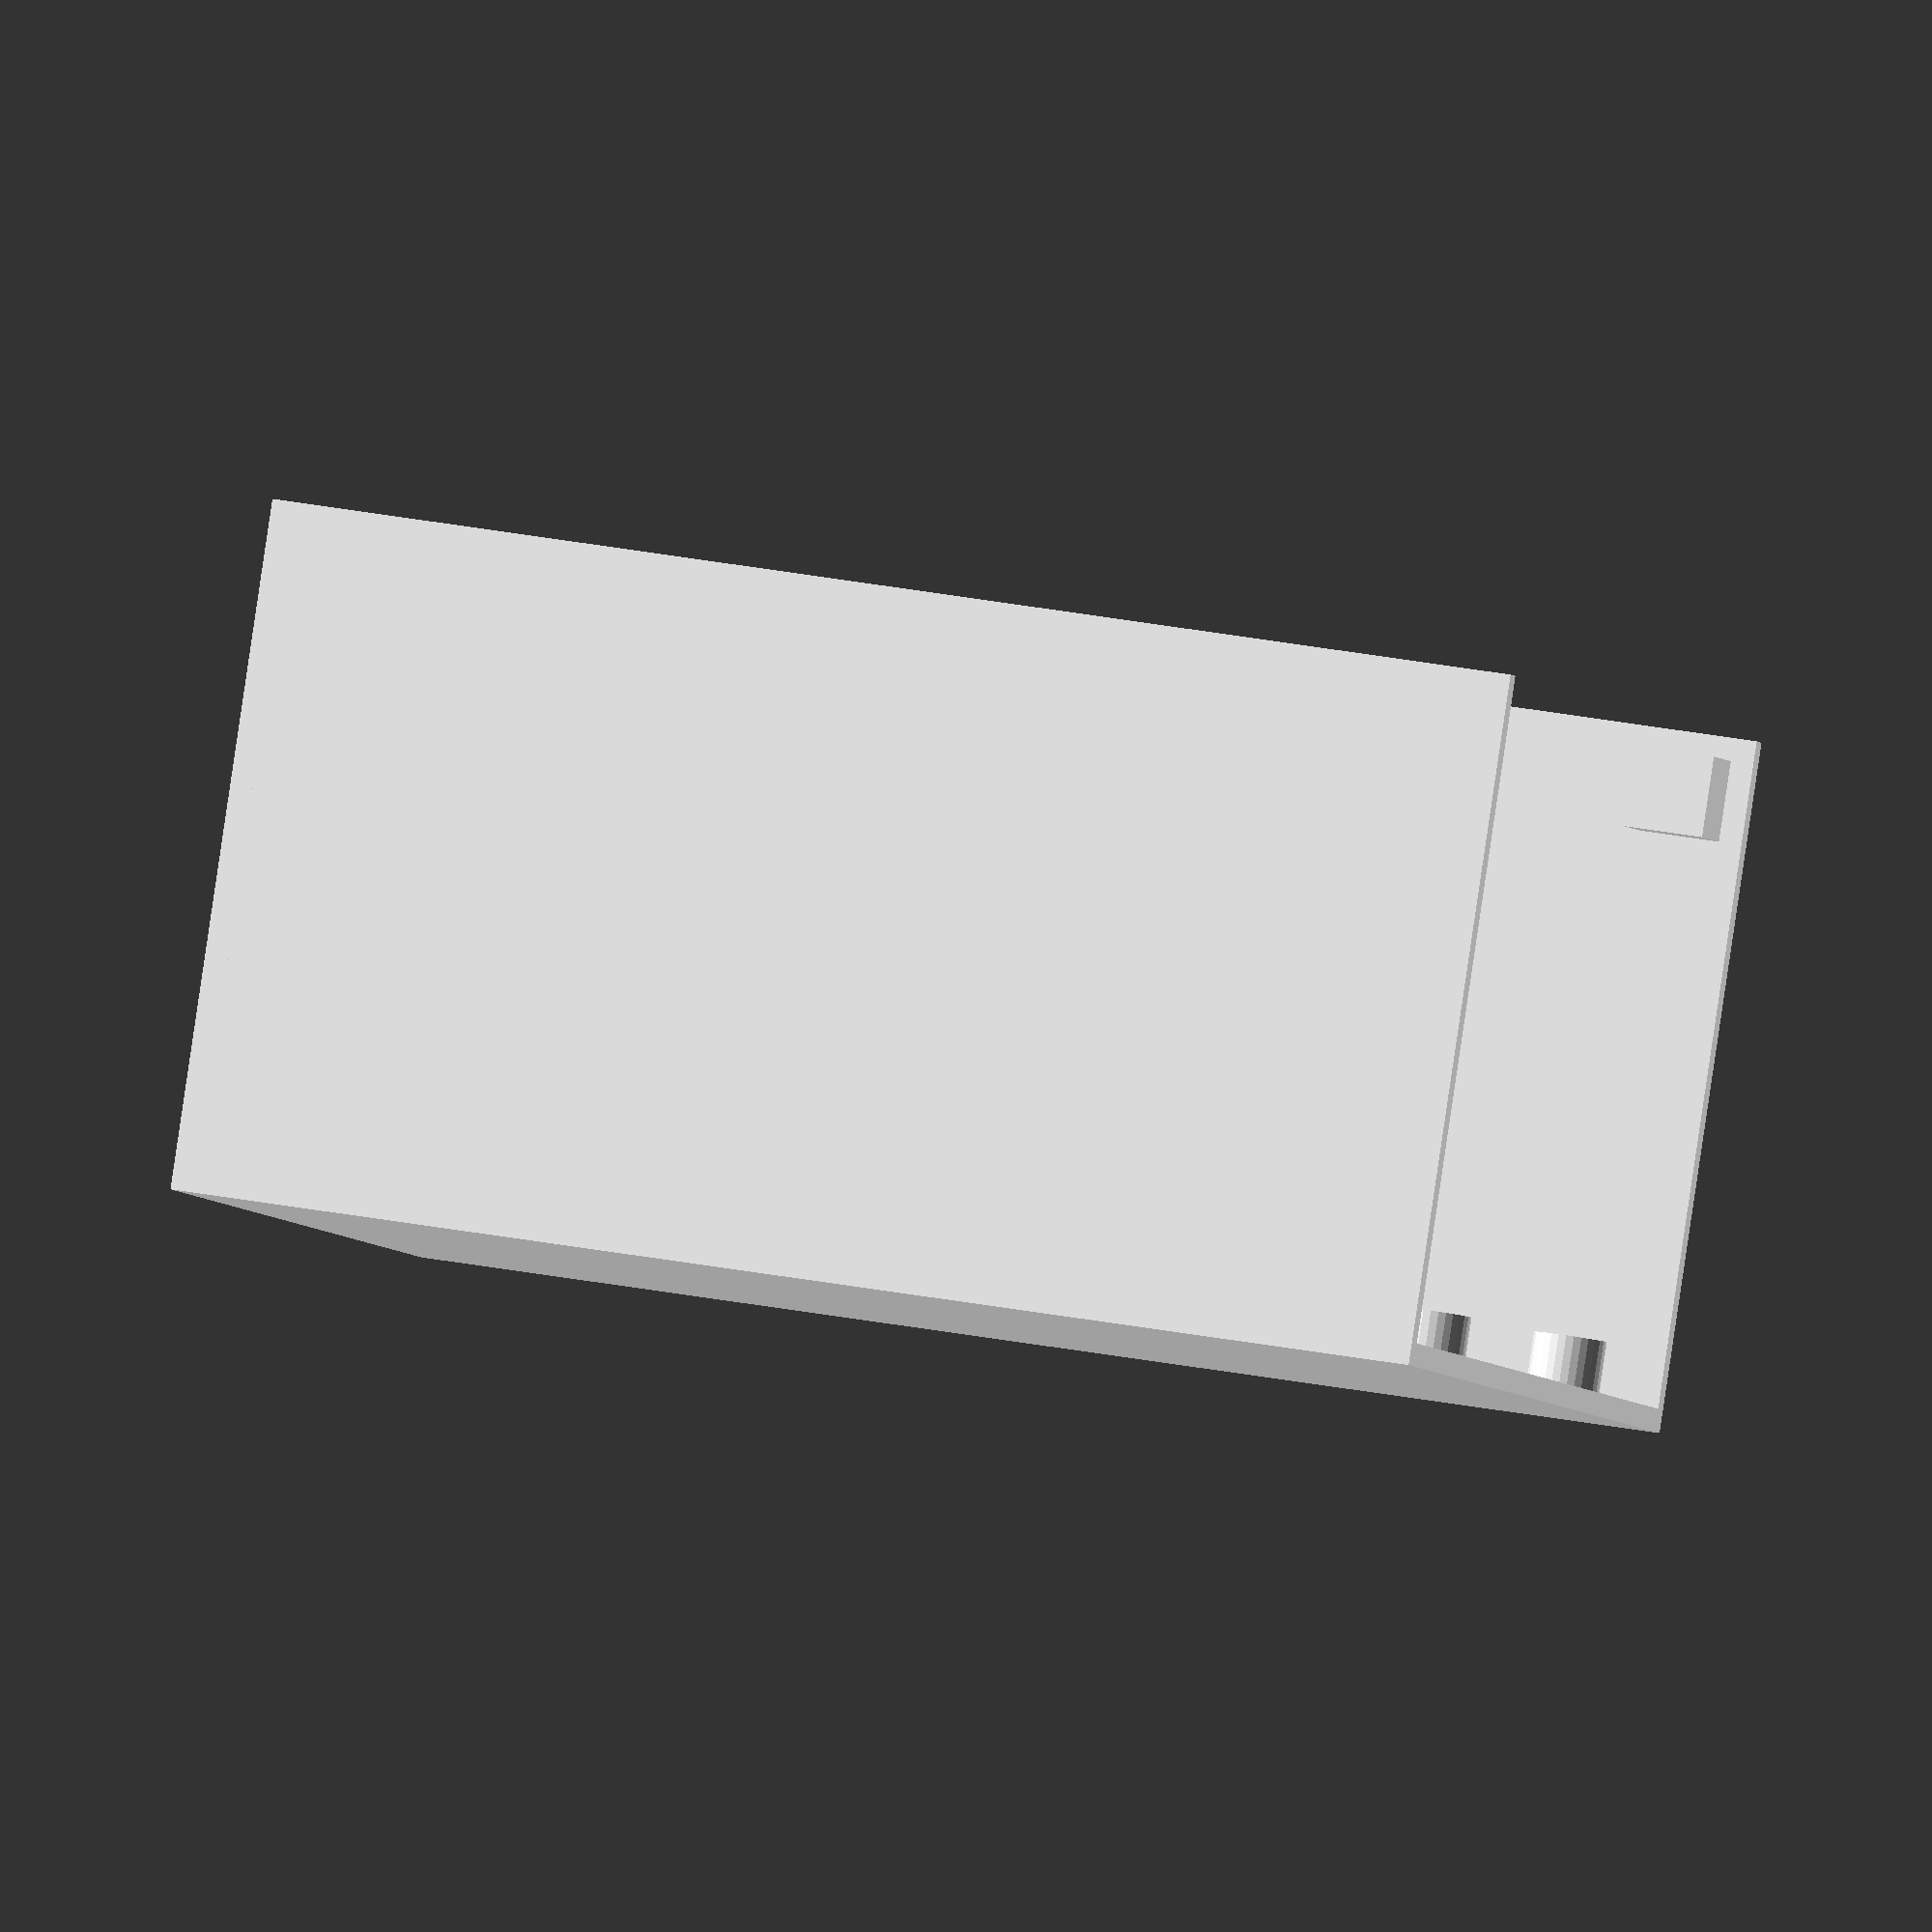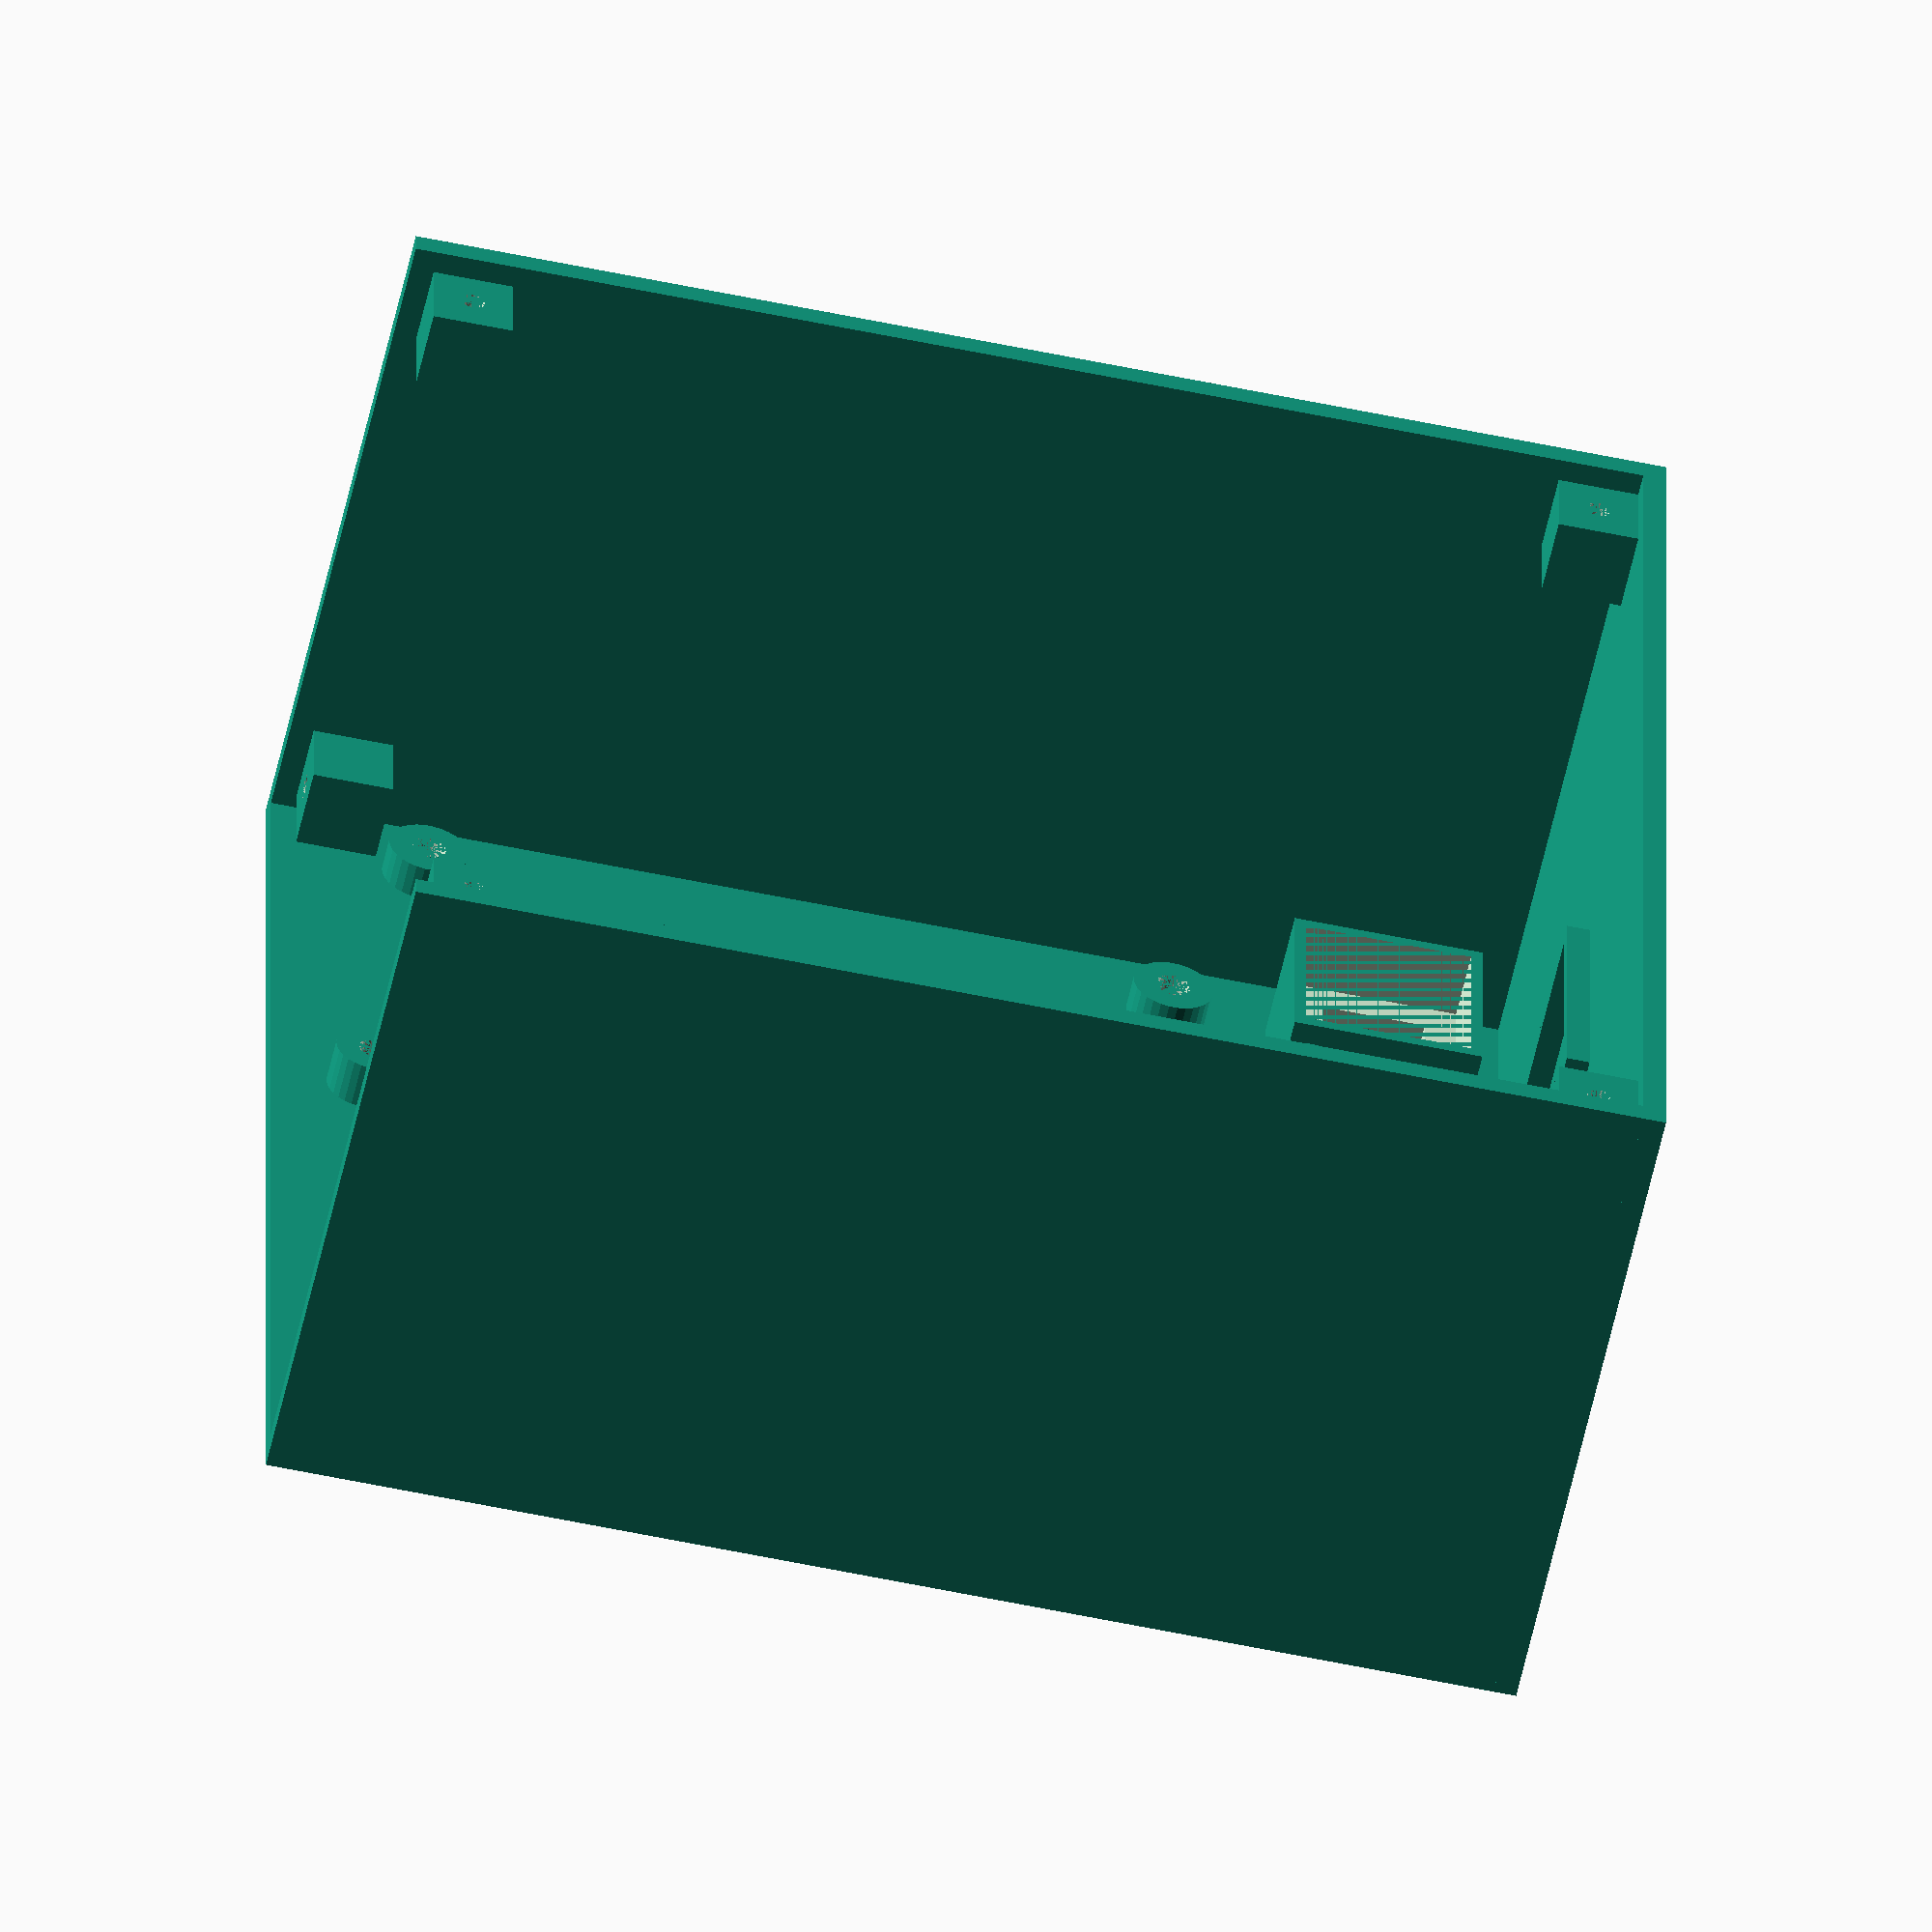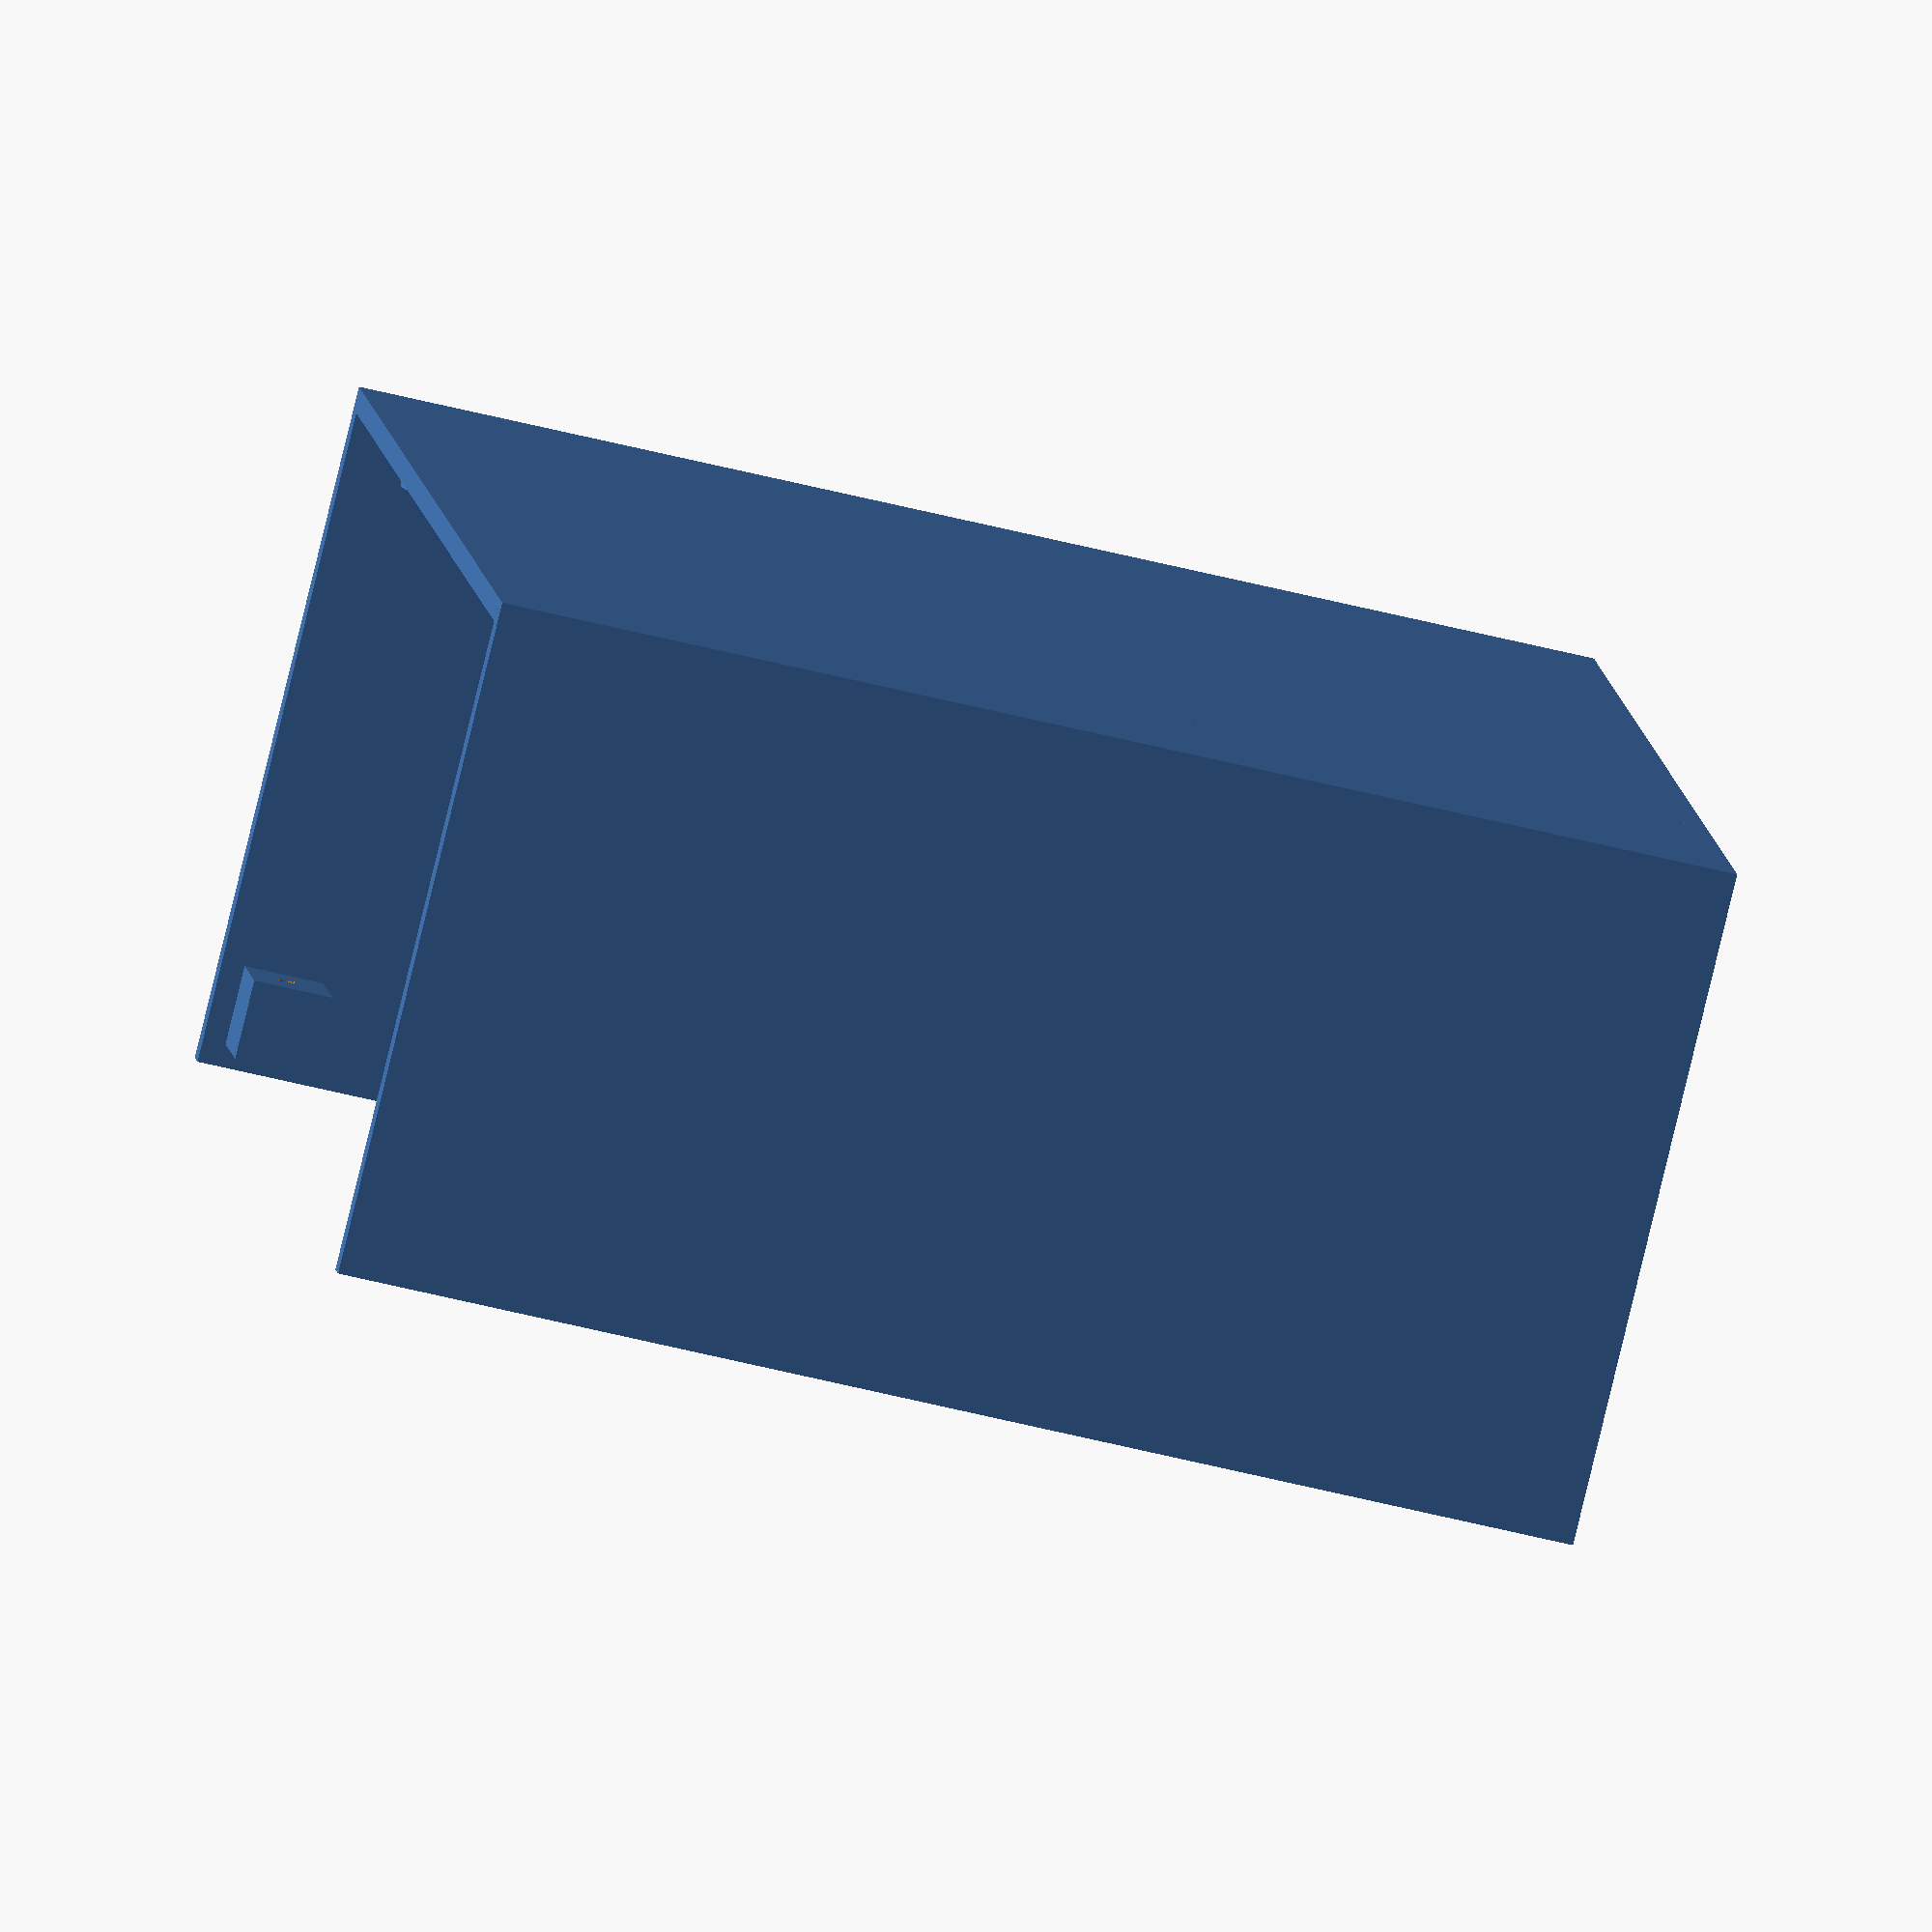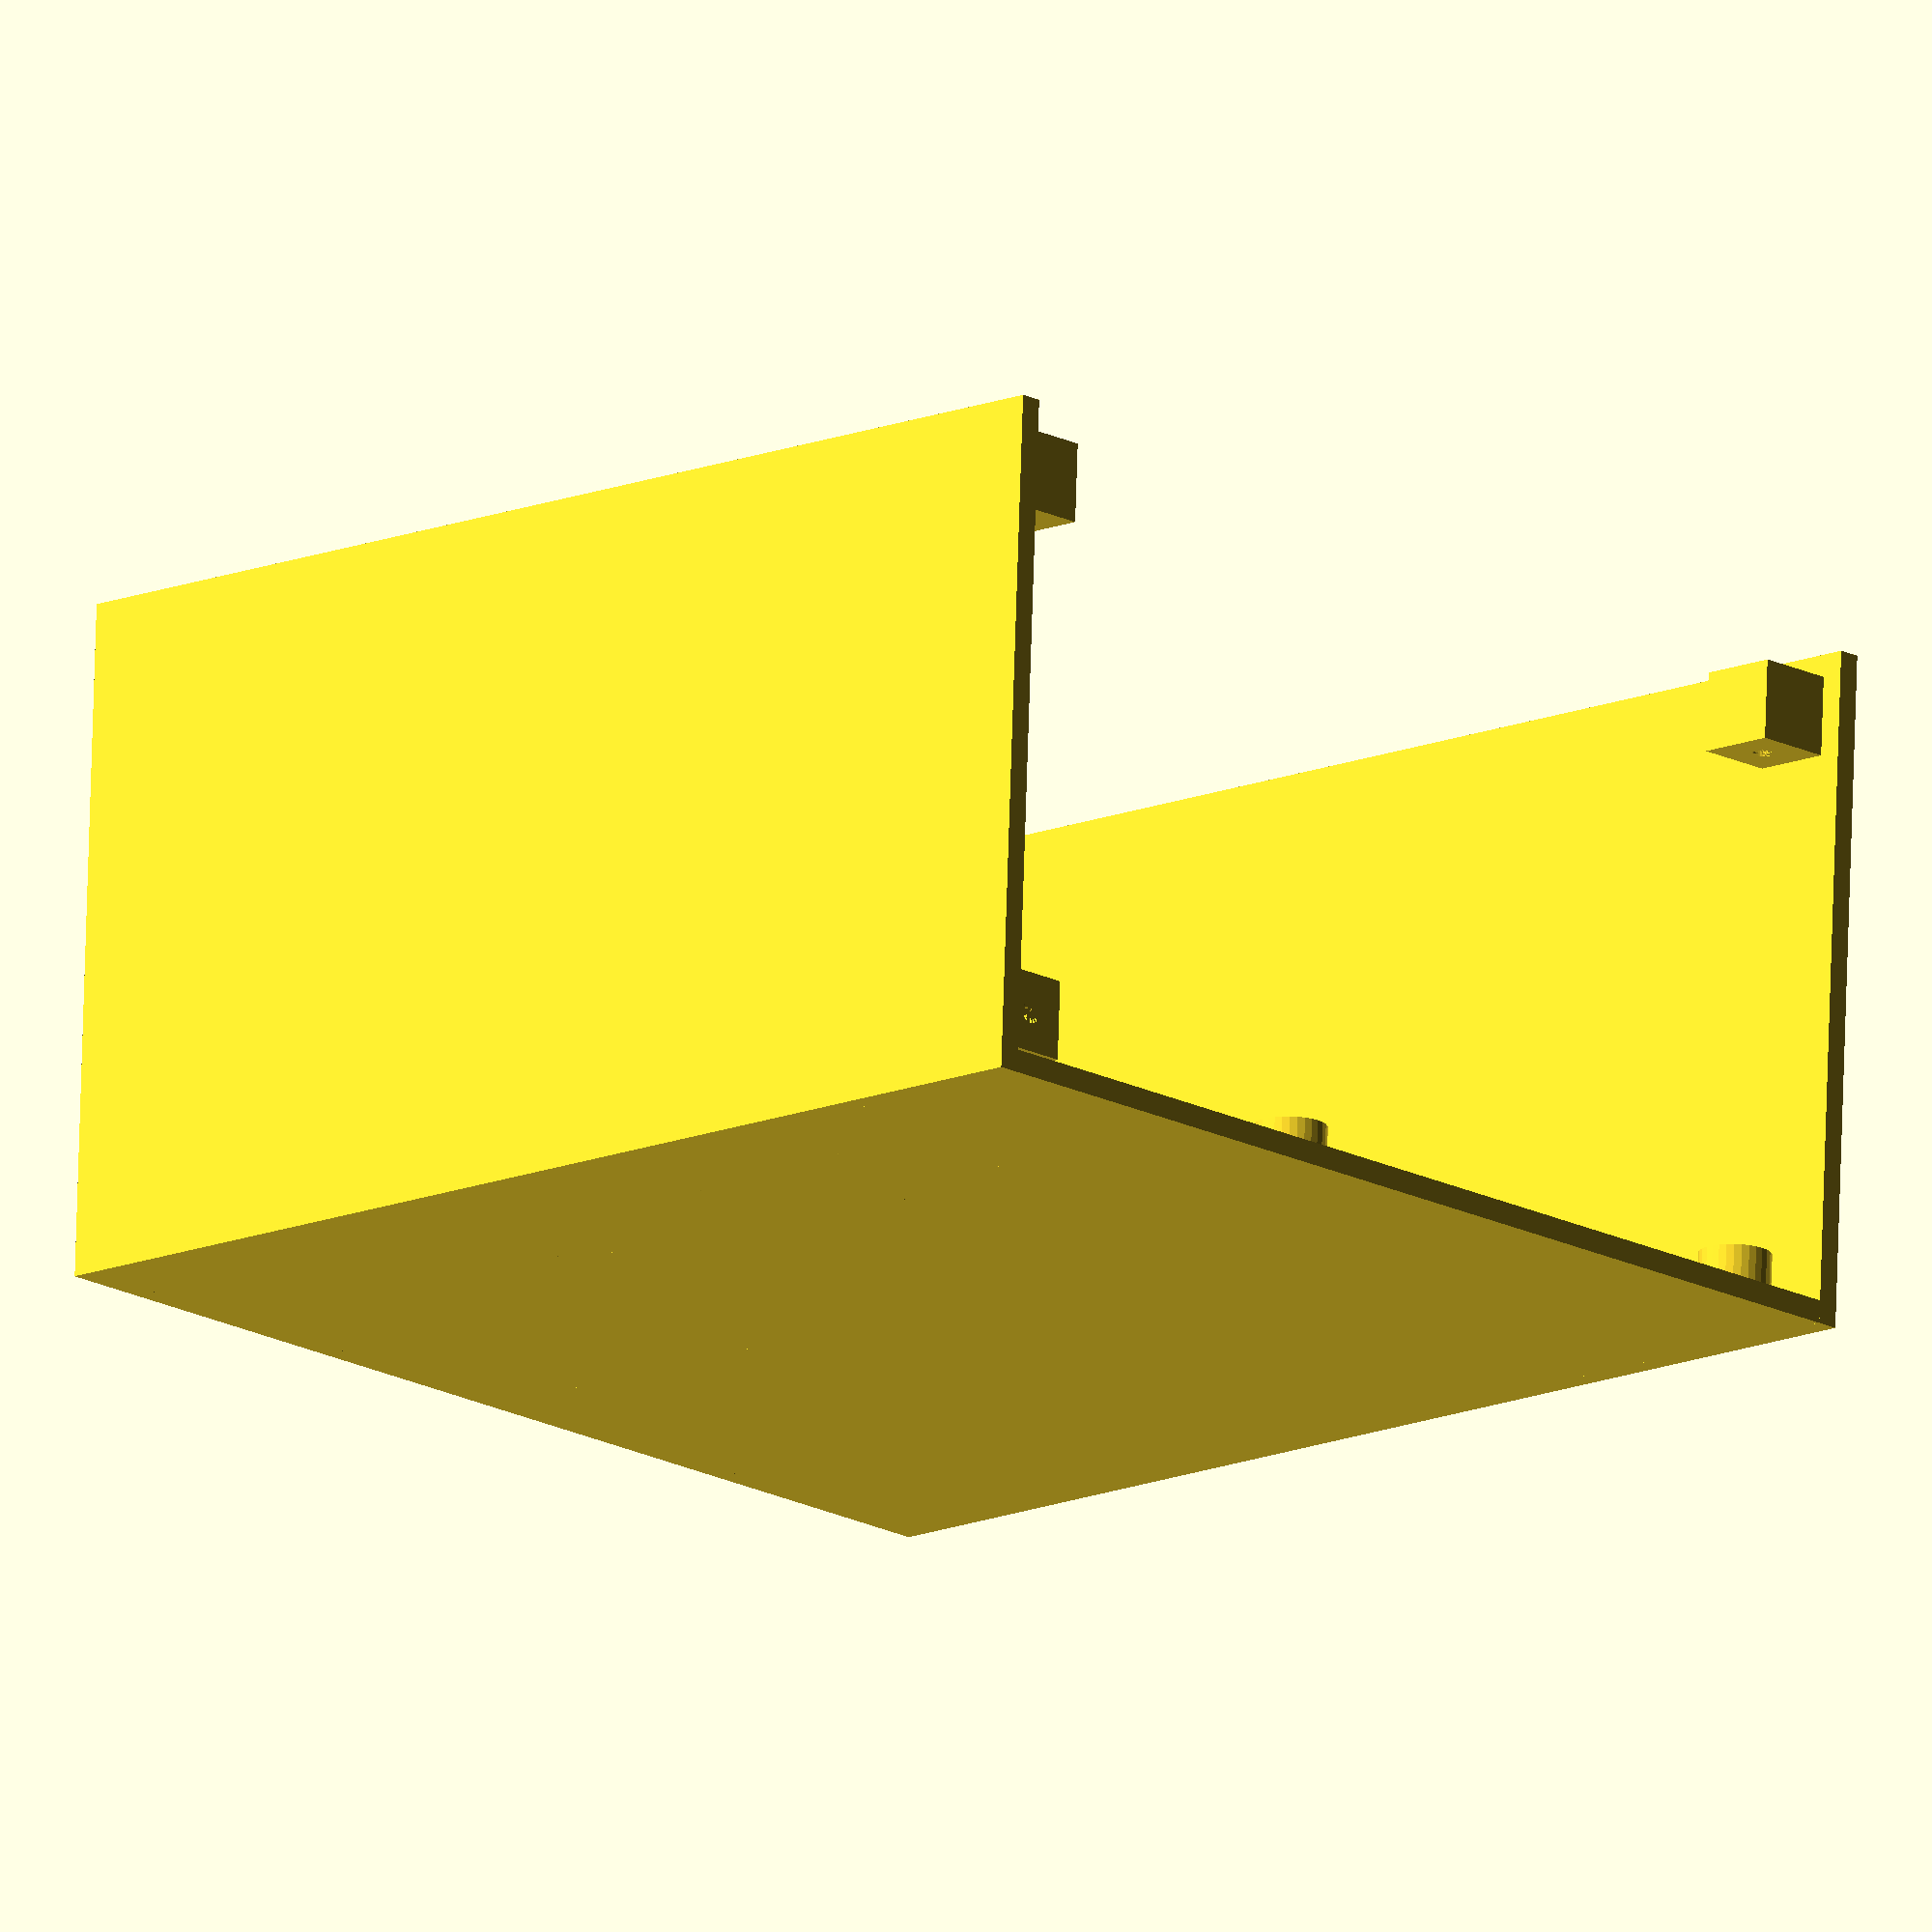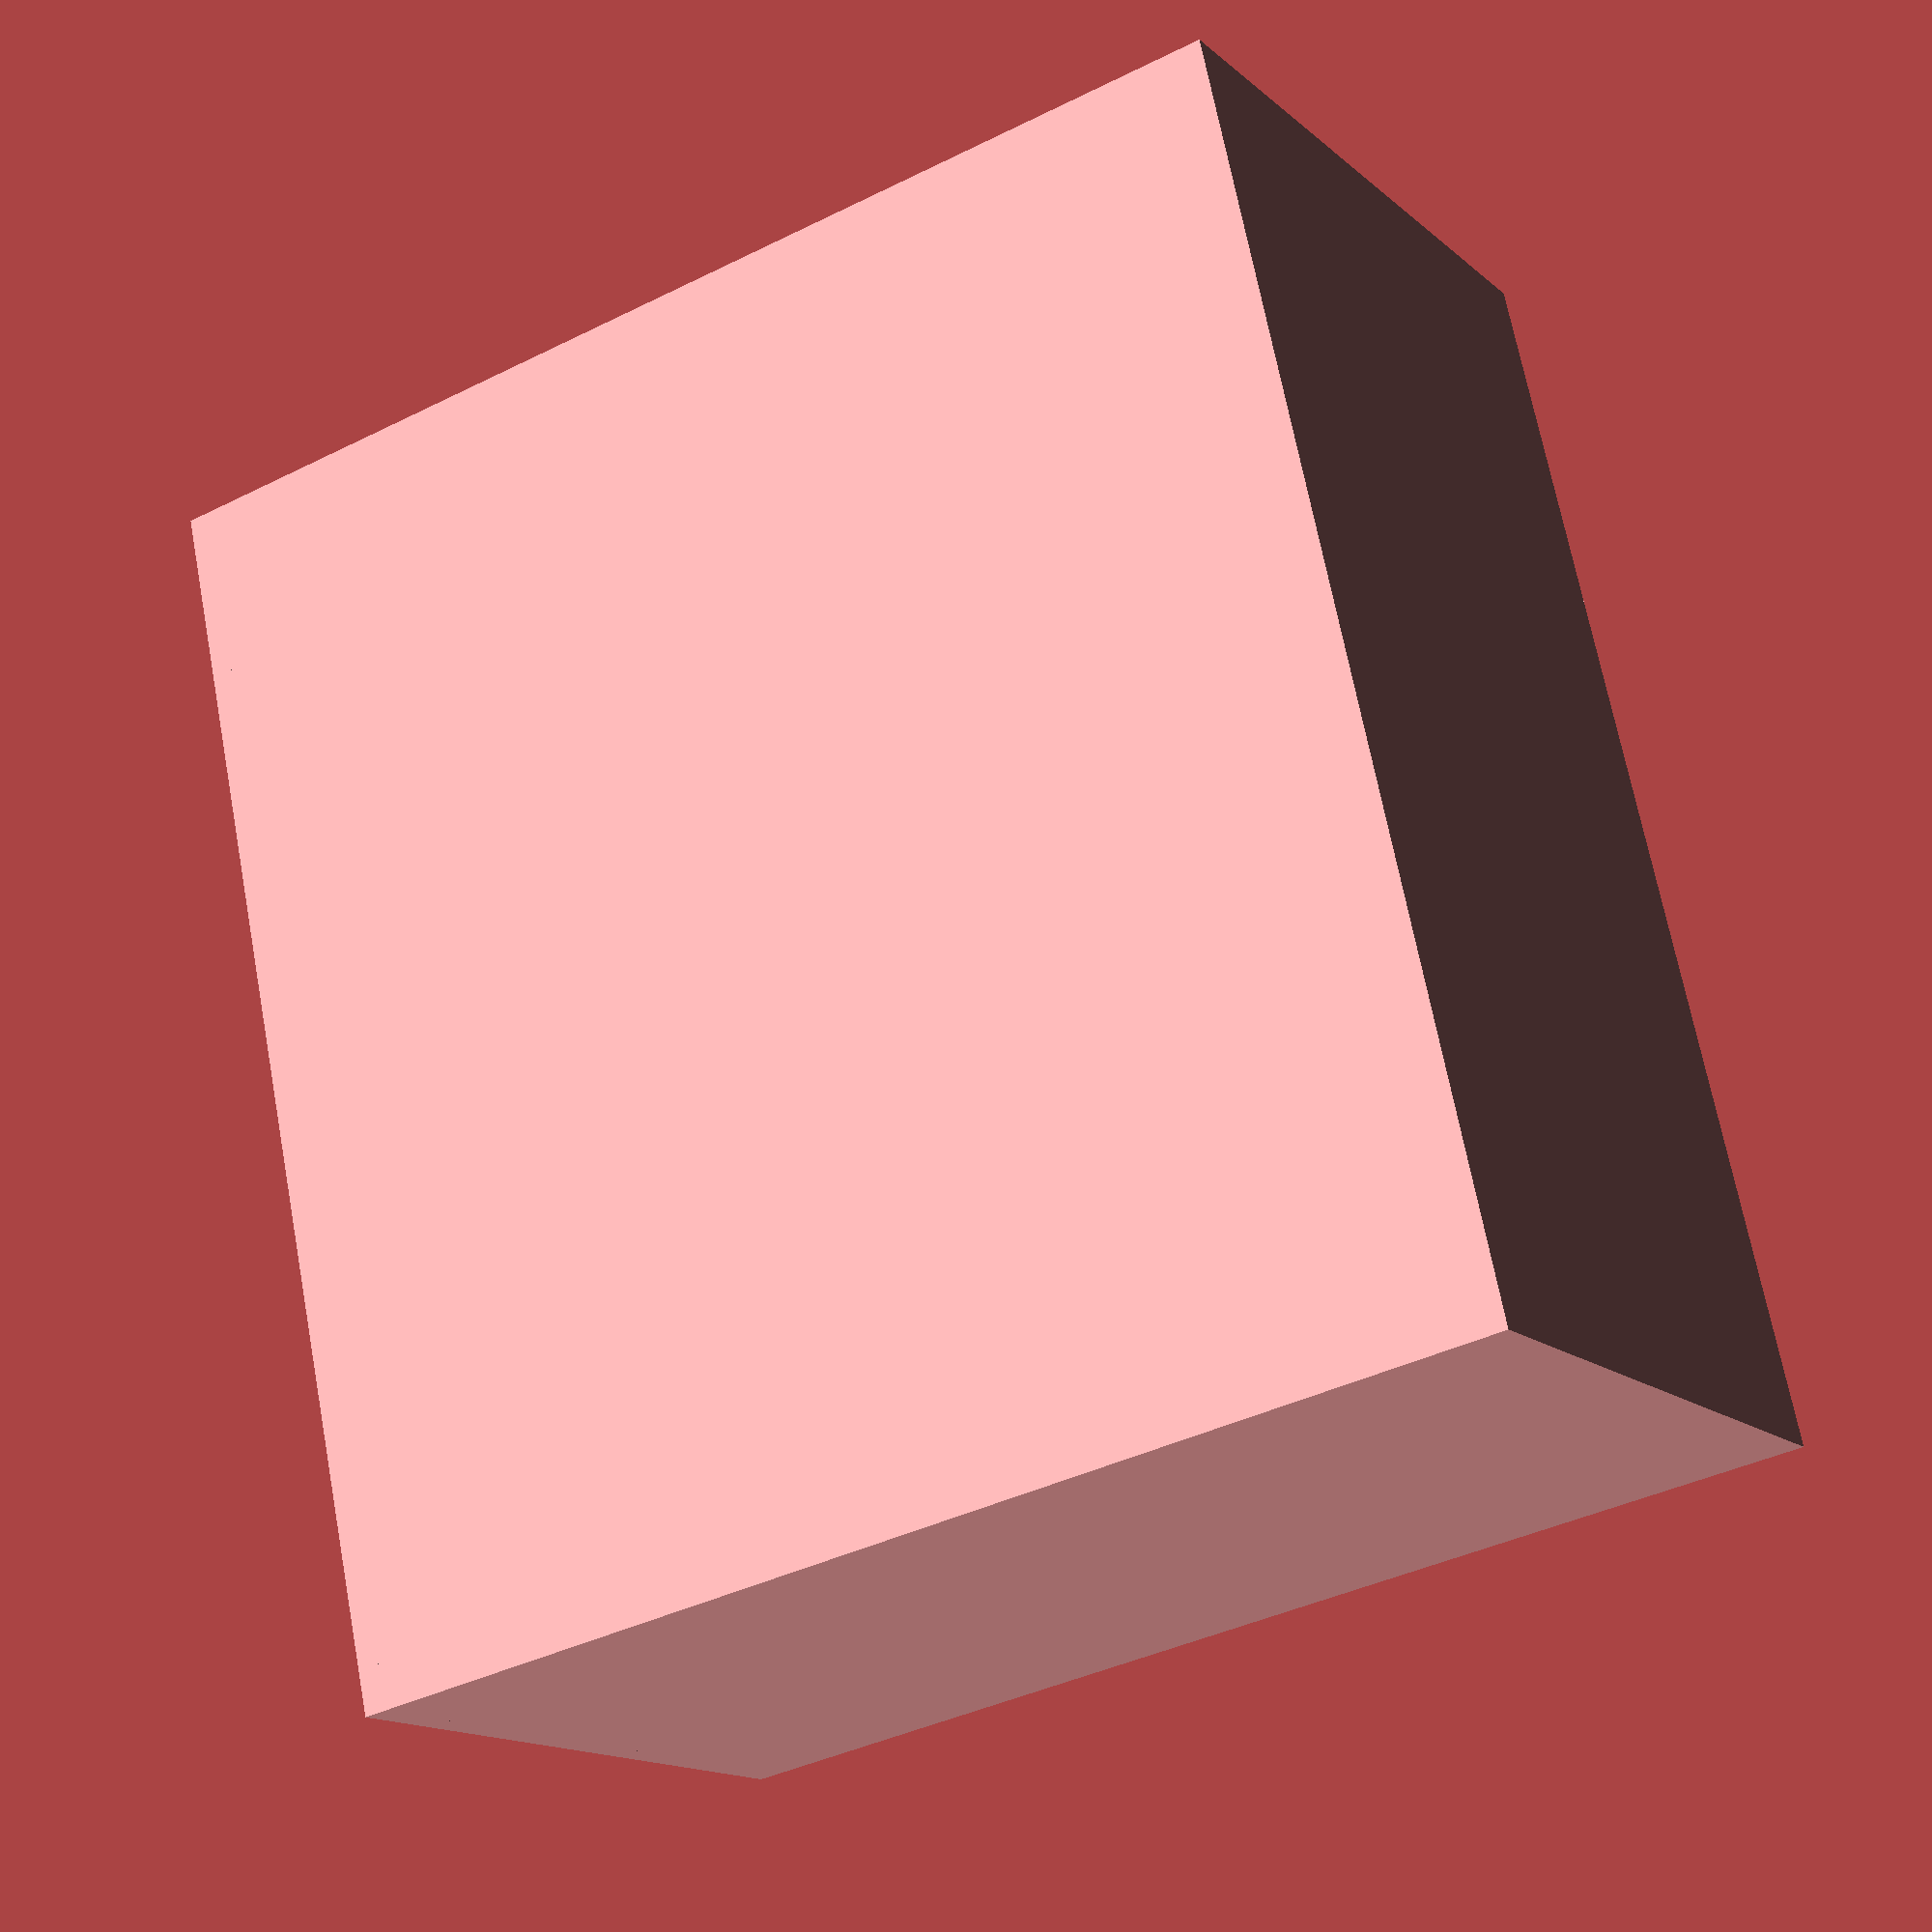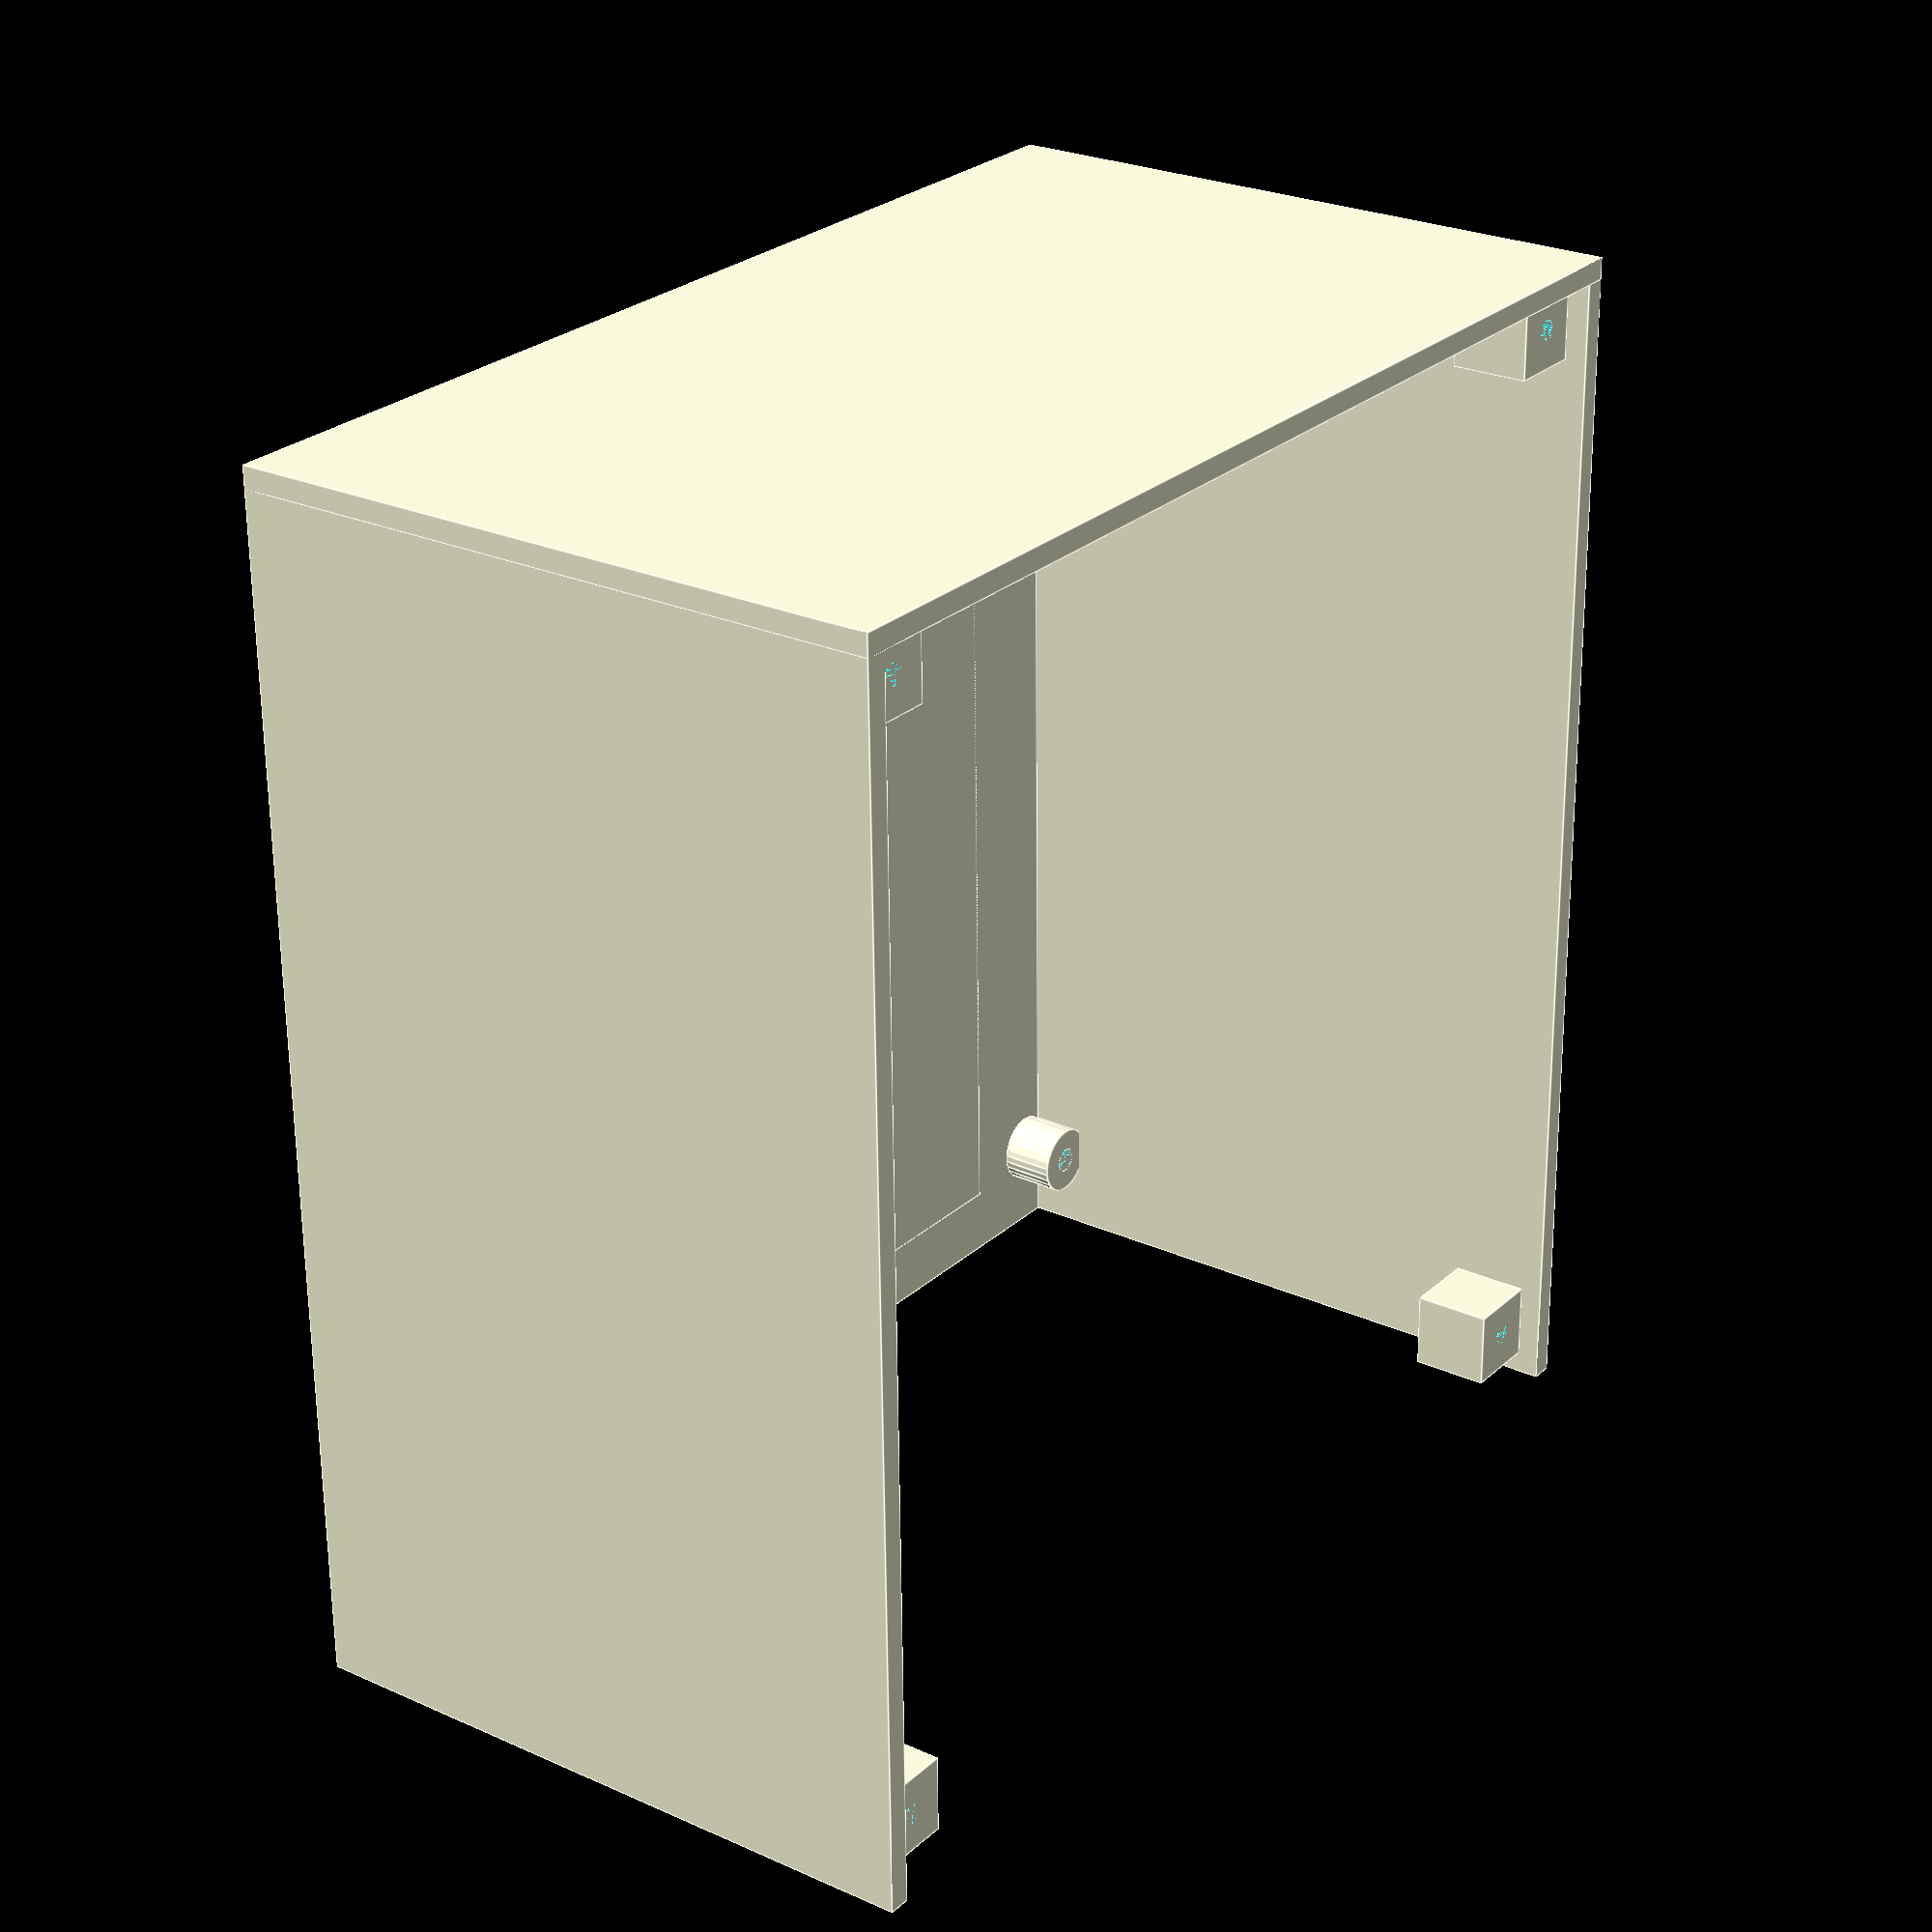
<openscad>
caseLength=110;
caseWidth=100;
caseHeight=60;
caseThickness=2;
standoffHeight=4;
caseScrewHeight=7;
$fn=30;


topPanel(caseLength, caseWidth, caseThickness);
translate([0, 0,  0]){
    rotate([90, 0, 0]){
        leftPanel(caseLength, caseHeight, caseThickness);
    }
}
translate([0 , caseWidth+caseThickness, 0]){
    rotate([90, 0, 0]){
        rightPanel(caseLength, caseHeight, caseThickness);
    }
}

translate([0,-1*caseThickness,0]){
    rotate([0, -90, 0]){
        endPanel(caseHeight, caseWidth+caseThickness*2, caseThickness);
    }
}

module topPanel(length, width, thickness){
    xor(){
        cube([length, width, thickness]);
        translate([5, 5, 0])
            knobBore(thickness);
        translate([29, 5, 0])
            buttonBoard(caseThickness);
        translate([6, 50, 0]){
            LCD_Panel(caseThickness);
        }
    }
    
//    translate([length-caseThickness-caseScrewHeight, width-caseScrewHeight, caseScrewHeight-caseThickness]){        
//            screwSocket(caseScrewHeight, caseThickness, 1);        
//    }
    translate([length-caseScrewHeight-caseThickness, 0, caseScrewHeight-caseThickness*2]){        
            screwSocket(caseScrewHeight, caseThickness, 1);        
    }
}

module leftPanel(length, width, thickness){
    cube([length, width, thickness]);
    translate([caseThickness, width-caseThickness, 2-caseThickness]){
        verticalScrewSocket(caseScrewHeight, caseThickness, 1);
    }
    translate([length-caseThickness-caseScrewHeight, width-caseThickness, caseThickness-2]){
        verticalScrewSocket(caseScrewHeight, caseThickness, 1);
    }
}

module rightPanel(length, width, thickness){
    cube([length, width, thickness]);
    translate([caseThickness, width-caseThickness, caseThickness+caseScrewHeight]){
        verticalScrewSocket(caseScrewHeight, caseThickness, 1);
    }
    translate([length-caseThickness-caseScrewHeight, width-caseThickness, caseScrewHeight+2]){
        verticalScrewSocket(caseScrewHeight, caseThickness, 1);
    }
}

module endPanel(length, width, thickness){
    mirror([0, 0, 180])
    xor(){
        cube([length, width, thickness]);
        translate([20, 40, 0])
            tempBore(caseThickness);
        
    }
}

module LCD_Panel(caseThickness){
    lcdPanelLength=98;
    lcdPanelWidth=40;
    screwOffsetX=2.075;
    screwOffsetY=-7.675;
    cube([lcdPanelLength, lcdPanelWidth, caseThickness]);
    translate([screwOffsetX, screwOffsetY, caseThickness]) standoff(5, 1.2);  // TO DO: Correct location
    translate([lcdPanelLength-screwOffsetX, lcdPanelWidth-screwOffsetY, caseThickness]) standoff(5, 1.2);
    translate([screwOffsetX, lcdPanelWidth-screwOffsetY, caseThickness]) standoff(5, 1.2);
    translate([lcdPanelLength-screwOffsetX, screwOffsetY, 1]) standoff(5, 1.2);
}

module knobBore(caseThickness){
    mountThickness=1;
    standoffKnobSquareBore=14.5;
    standoffKnobSquareHeight=6;
    // outer walls
    standoffBoxSize=standoffKnobSquareBore+mountThickness*2;
    standoffKnobBore=9;
    standoffKnobBoreDepth=5.8;
    standoffKnobHole=3.5;
    standoffBoxHeight=standoffKnobBoreDepth+standoffKnobSquareHeight;
    translate([1, 2, 0]){
    difference(){
//    // Rectangular Holder
            translate([0,0,caseThickness])
                cube([standoffBoxSize,   standoffBoxSize, standoffBoxHeight]);        
            translate([(standoffBoxSize-standoffKnobBore)/2, (standoffBoxSize-standoffKnobBore)/2, caseThickness]) 
                cube(standoffKnobBore, standoffKnobBore, standoffKnobBoreDepth);
            translate([mountThickness, mountThickness, caseThickness+standoffKnobBoreDepth])
                cube([standoffKnobSquareBore, standoffKnobSquareBore, standoffKnobSquareHeight]);
            
        };
        translate([standoffBoxSize/2, standoffBoxSize/2, 0])
            cylinder(caseThickness, r=standoffKnobHole);
    }
    translate([16, 25, caseThickness]) standoff(standoffBoxHeight, 1.5);
}

module buttonBoard(){

    translate([11.2, 7.35, 0]) Button_Holder(caseThickness);
    translate([12.2, 18.35, 0]) LED_Holder(caseThickness);

    translate([26.4, 7.35, 0]) Button_Holder(caseThickness);
    translate([27.2, 18.35, 0]) LED_Holder(caseThickness);

    translate([41.6, 7.35, 0]) Button_Holder(caseThickness);
    translate([42.2, 18.35, 0]) LED_Holder(caseThickness);

    translate([56.8, 7.35, 0]) Button_Holder(caseThickness);
    translate([57.2, 18.35, 0]) LED_Holder(caseThickness);
    
    translate([2.25, 2.25, caseThickness]) standoff(3, 1.5);
    translate([67.75, 2.25, caseThickness]) standoff(3,1.5);
    translate([2.25, 27.75, caseThickness]) standoff(3,1.5);
    translate([67.75, 27.75, caseThickness]) standoff(3,1.5);
    
}


/*module standoff(standoffHeight, screwRadius){
	overage=1;
	difference(){
		cylinder(standoffHeight, r=screwRadius+overage);
		cylinder(standoffHeight, r=screwRadius);
	}
}*/


module Button_Holder(caseThickness){
    buttonHoleRadius=4;
    cylinder(caseThickness, buttonHoleRadius*1.7, buttonHoleRadius);
    cylinder(caseThickness-1, r=buttonHoleRadius*1.7);

}

module LED_Holder(caseThickness){

    ledRadius=3;
    cylinder(caseThickness, r=ledRadius);
}



module tempBore(caseThickness){
    mountThickness=1;
    standoffSquareBoreWidth=15;
    standoffSquareBoreLength=19;
    standoffSquareHeight=2;
    standoffBoxSize=standoffSquareBoreWidth+mountThickness*2;    
    translate([1.5, 1.5, 0]){
        difference(){
            translate([0,0,caseThickness])
                cube([standoffSquareBoreWidth+mountThickness*2,standoffSquareBoreLength+mountThickness*2, standoffSquareHeight]);        
            translate([mountThickness, mountThickness, 0]) 
                cube([standoffSquareBoreWidth, standoffSquareBoreLength, standoffSquareHeight+caseThickness+1]);
     
        };
        translate([mountThickness, mountThickness, 0]) 
            cube([standoffSquareBoreWidth, standoffSquareBoreLength,caseThickness]);
        
    }
    translate([1.5+(mountThickness+standoffSquareBoreWidth)/2, 25, caseThickness]) standoff(standoffSquareHeight, 1.5);
}


module standoff(standoffHeight, screwRadius){
	overage=2;
	difference(){
		cylinder(standoffHeight, r=screwRadius+overage);
        
            cylinder(standoffHeight, r=screwRadius);
	}
}

module screwSocket(standoffHeight, caseDepth, screwRadius){
    overage=1;
    boxSize=standoffHeight;//+overage*2;
    difference(){
		cube(boxSize);
        rotate([90, 0, 90]){
        translate([boxSize/2, boxSize/2, 0]){            
                cylinder(boxSize, r=screwRadius);
            }
        }
    }
}

module verticalScrewSocket(standoffHeight, caseDepth, screwRadius){
    overage=1;
    boxSize=standoffHeight;//+overage*2;
   rotate([0, -270, -90])
    difference(){
		cube(boxSize);        
        translate([boxSize/2, boxSize/2, 0]){            
                cylinder(boxSize, r=screwRadius);
            }
       }
}

module xor(){
    difference(){
        union(){
            children(0);
//            children(1);
            children([1:$children-1]);
        };
        intersection(){
            children(0);
//            children(1);
            children([1:$children-1]);
        }
    }
}
</openscad>
<views>
elev=91.5 azim=12.1 roll=351.6 proj=o view=solid
elev=237.2 azim=360.0 roll=192.4 proj=o view=wireframe
elev=81.3 azim=7.0 roll=166.4 proj=o view=wireframe
elev=285.6 azim=223.6 roll=181.8 proj=o view=solid
elev=195.0 azim=102.4 roll=330.0 proj=p view=wireframe
elev=154.8 azim=269.1 roll=233.9 proj=p view=edges
</views>
